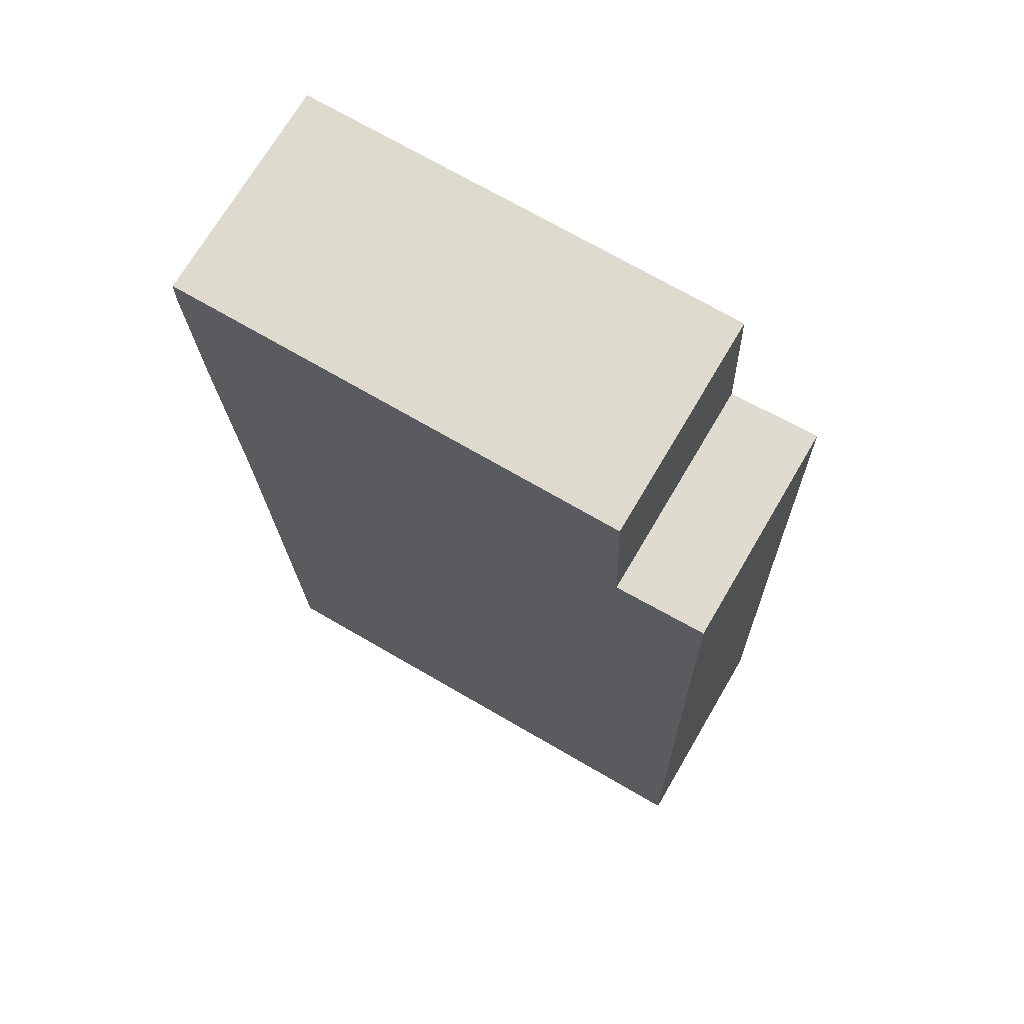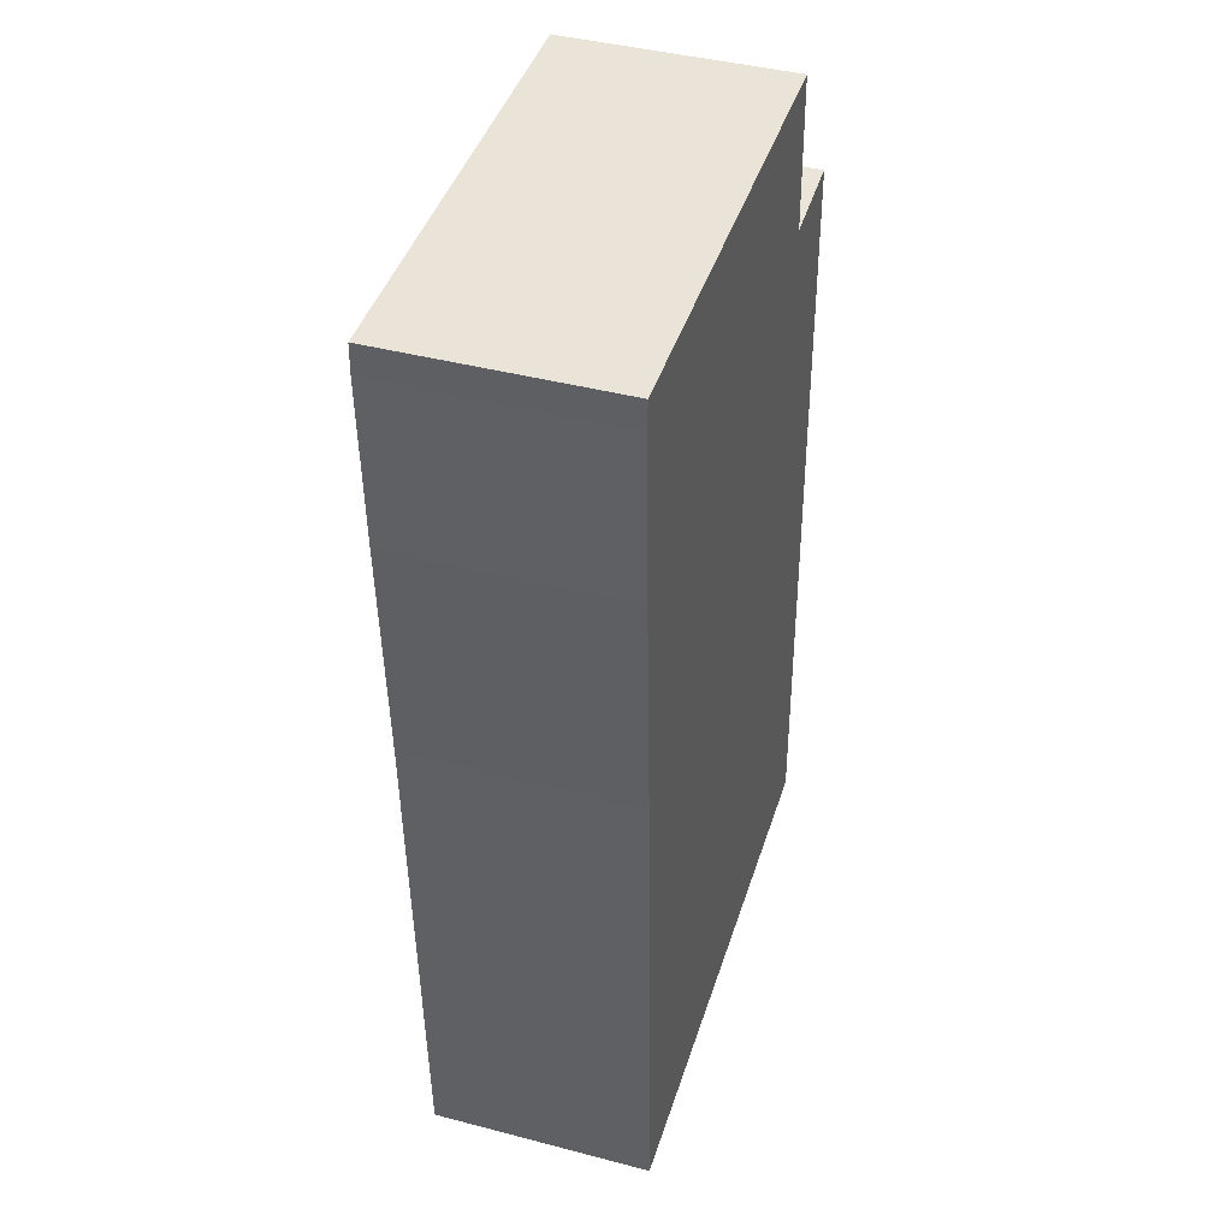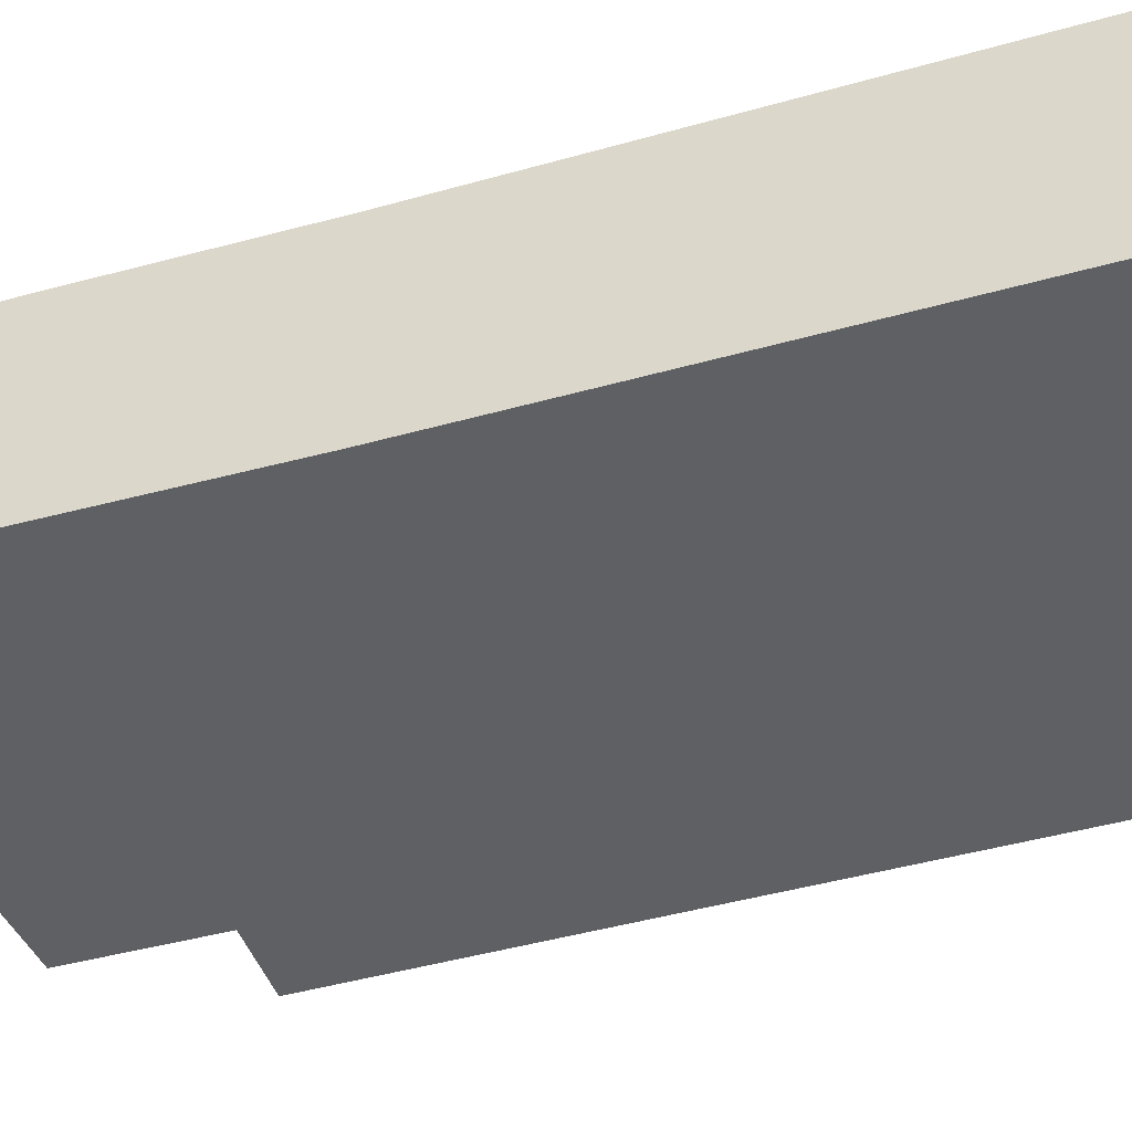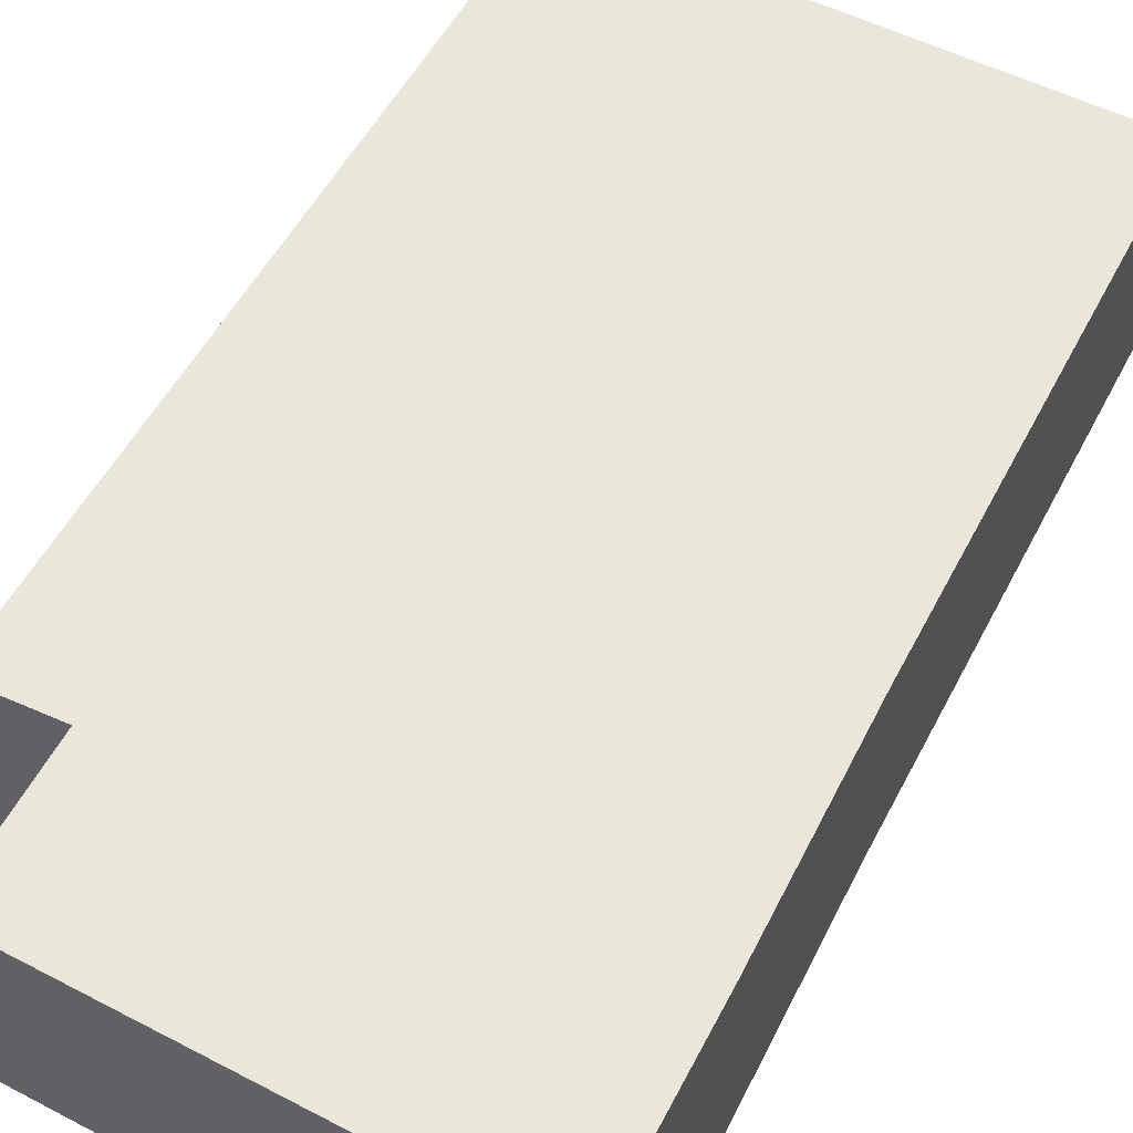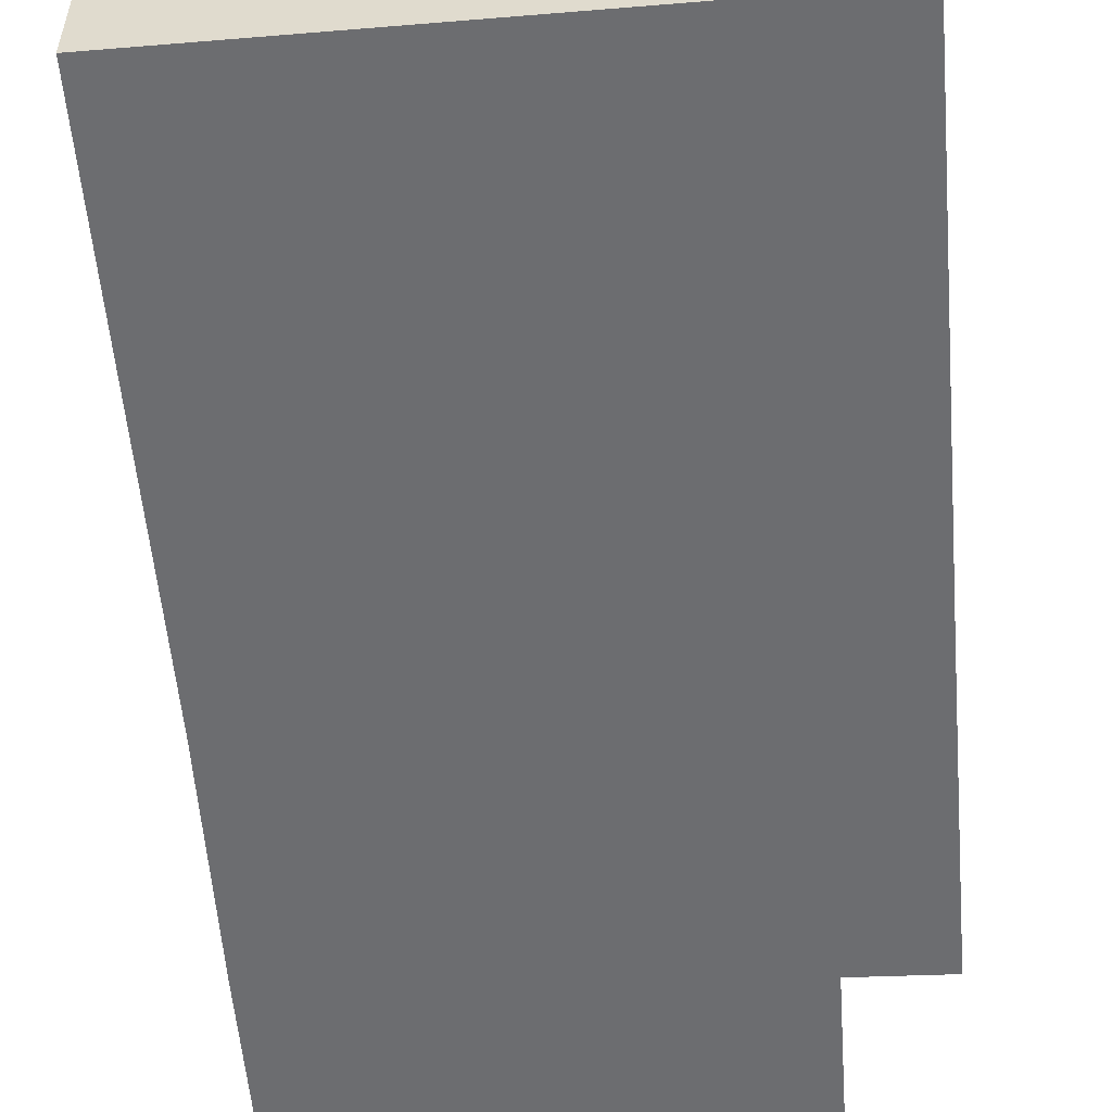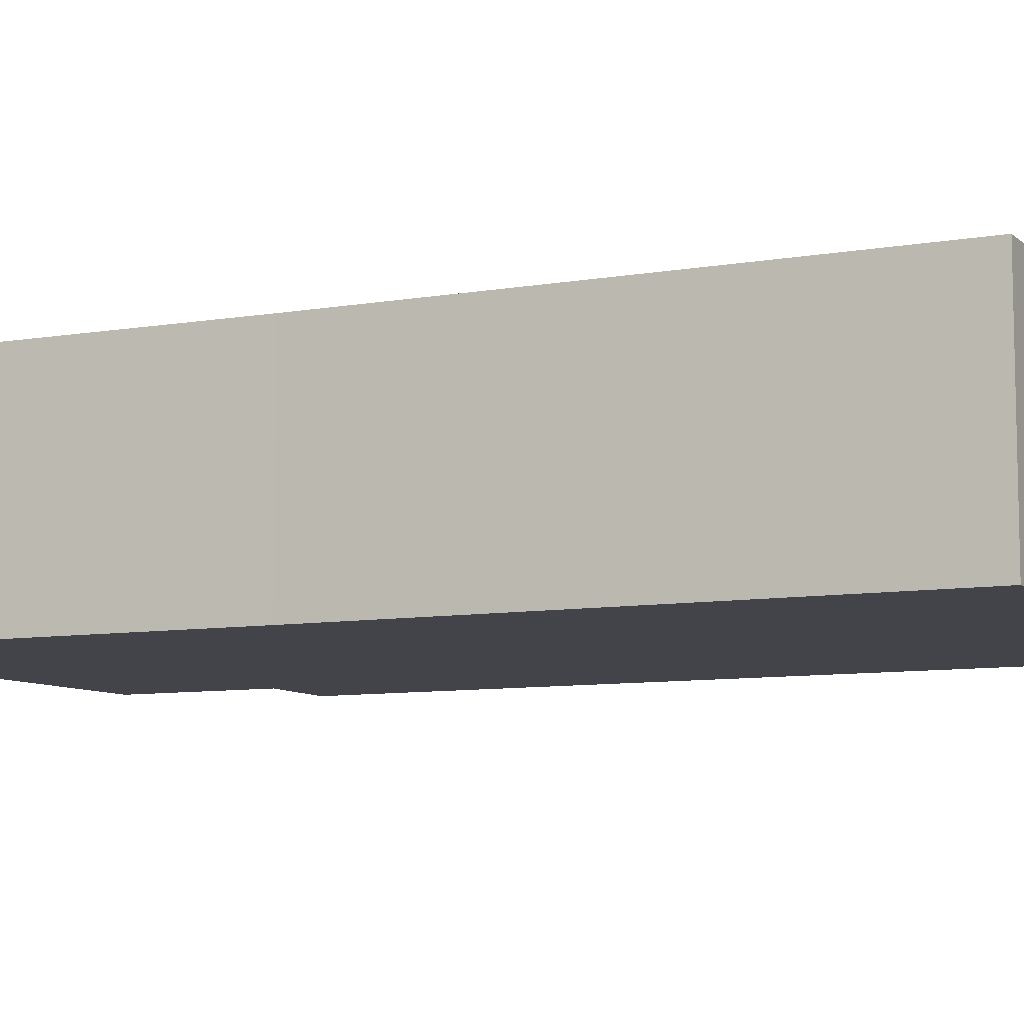
<metadata>
{"format":"obj","ext":"obj","renderer":"f3d","projection":"perspective","resolution":1024,"background":"white","views":[{"elev":71.2,"azim":-149.6,"up":"+Z"},{"elev":42.6,"azim":107.3,"up":"+Z"},{"elev":-42.2,"azim":110.7,"up":"+Y"},{"elev":55.0,"azim":29.2,"up":"+Y"},{"elev":-54.0,"azim":-173.6,"up":"+Y"},{"elev":-8.4,"azim":117.7,"up":"+Y"}]}
</metadata>
<code>
v  0 2.803 1.716e-16
v  6.72 2.803 0.572
v  6.695 2.803 -0.162
v  6.905 2.803 6.003
v  0.125 2.803 5.858
v  6.924 2.803 6.56
v  7.071 2.803 9.531
v  0.209 2.803 10.18
v  1.347 2.803 10.1
v  7.147 2.803 11.66
v  7.135 2.803 12.02
v  1.419 2.803 12.06
v  7.135 -7.36e-16 12.02
v  7.147 -7.142e-16 11.66
v  7.071 -5.836e-16 9.531
v  6.924 -4.017e-16 6.56
v  6.905 -3.676e-16 6.003
v  6.72 -3.502e-17 0.572
v  6.695 9.92e-18 -0.162
v  0 0 0
v  0.125 -3.587e-16 5.858
v  0.209 -6.235e-16 10.18
v  1.347 -6.184e-16 10.1
v  1.419 -7.382e-16 12.06
g defaultobject
f 1 2 3
f 2 1 4
f 4 1 5
f 4 5 6
f 6 5 7
f 7 5 8
f 7 8 9
f 7 9 10
f 10 9 11
f 12 11 9
f 13 10 11
f 10 13 14
f 14 7 10
f 7 14 15
f 7 15 6
f 6 15 16
f 6 16 4
f 4 16 2
f 2 16 17
f 2 17 18
f 2 18 3
f 3 18 19
f 19 1 3
f 1 19 20
f 20 5 1
f 5 20 21
f 5 21 8
f 8 21 22
f 23 12 9
f 12 23 24
f 22 9 8
f 9 22 23
f 24 11 12
f 11 24 13
f 14 23 15
f 23 14 24
f 24 14 13
f 19 21 20
f 21 19 18
f 21 18 17
f 21 17 22
f 22 17 16
f 22 16 15
f 22 15 23

</code>
